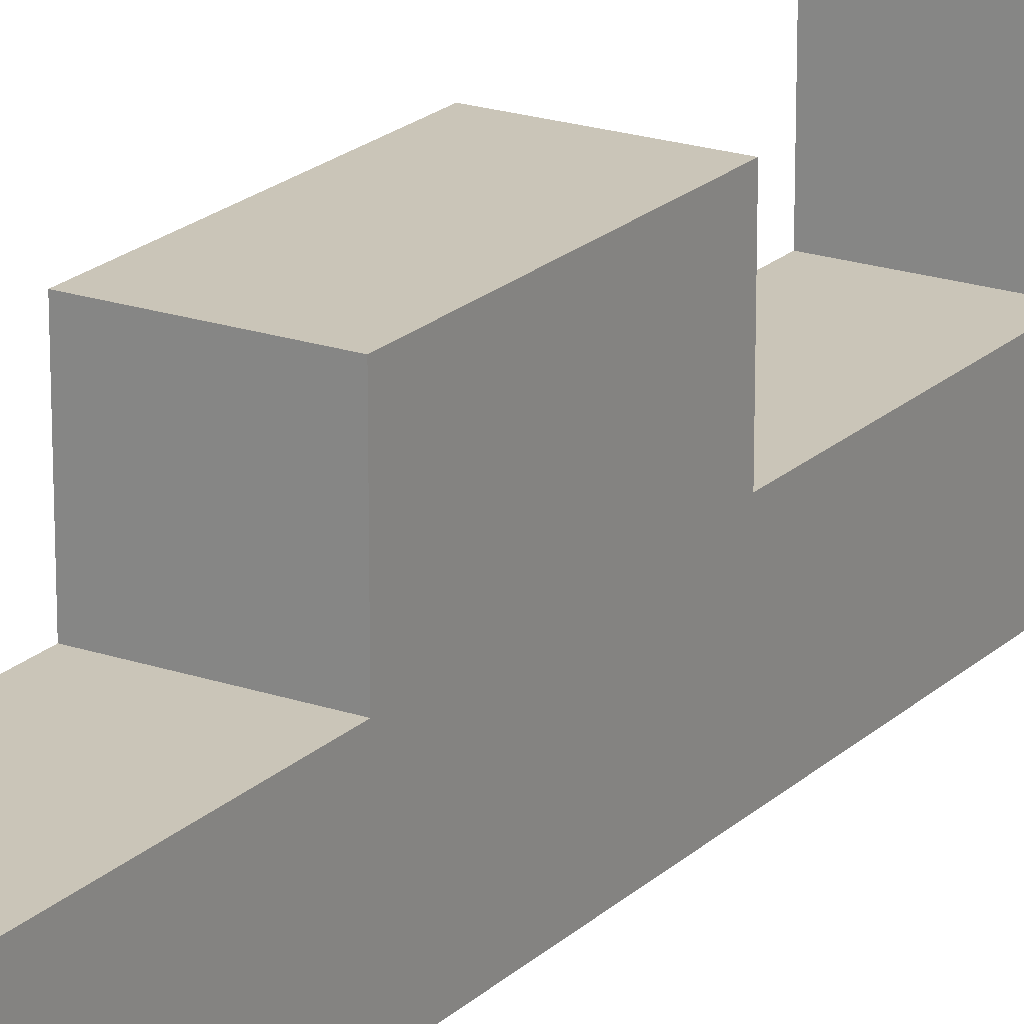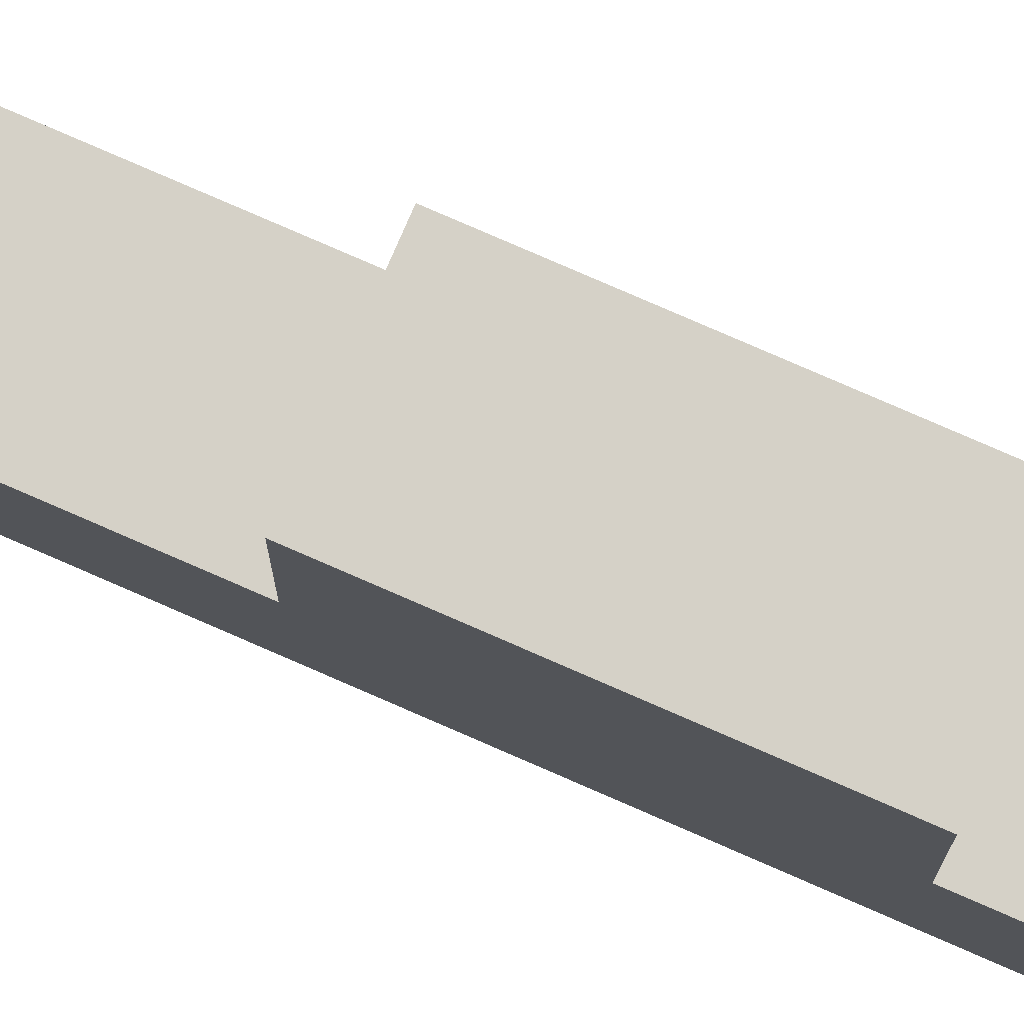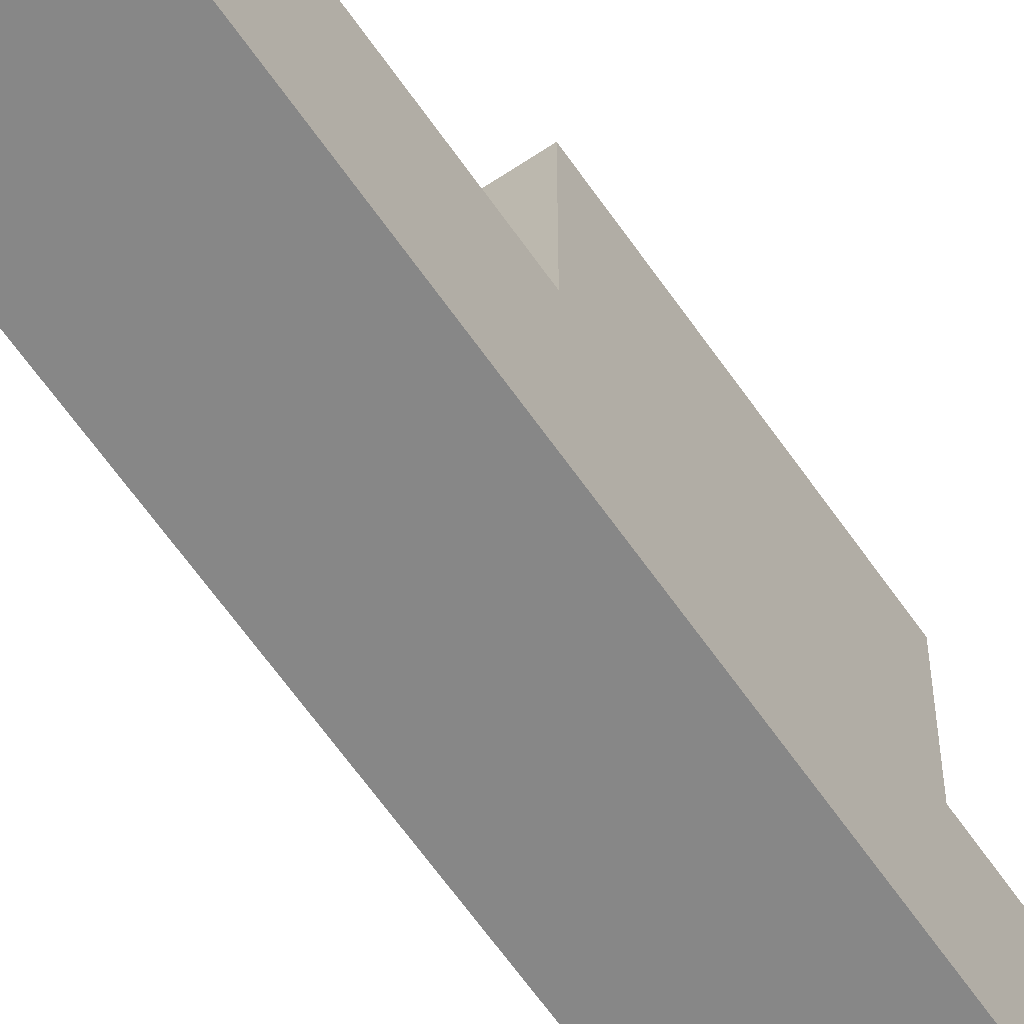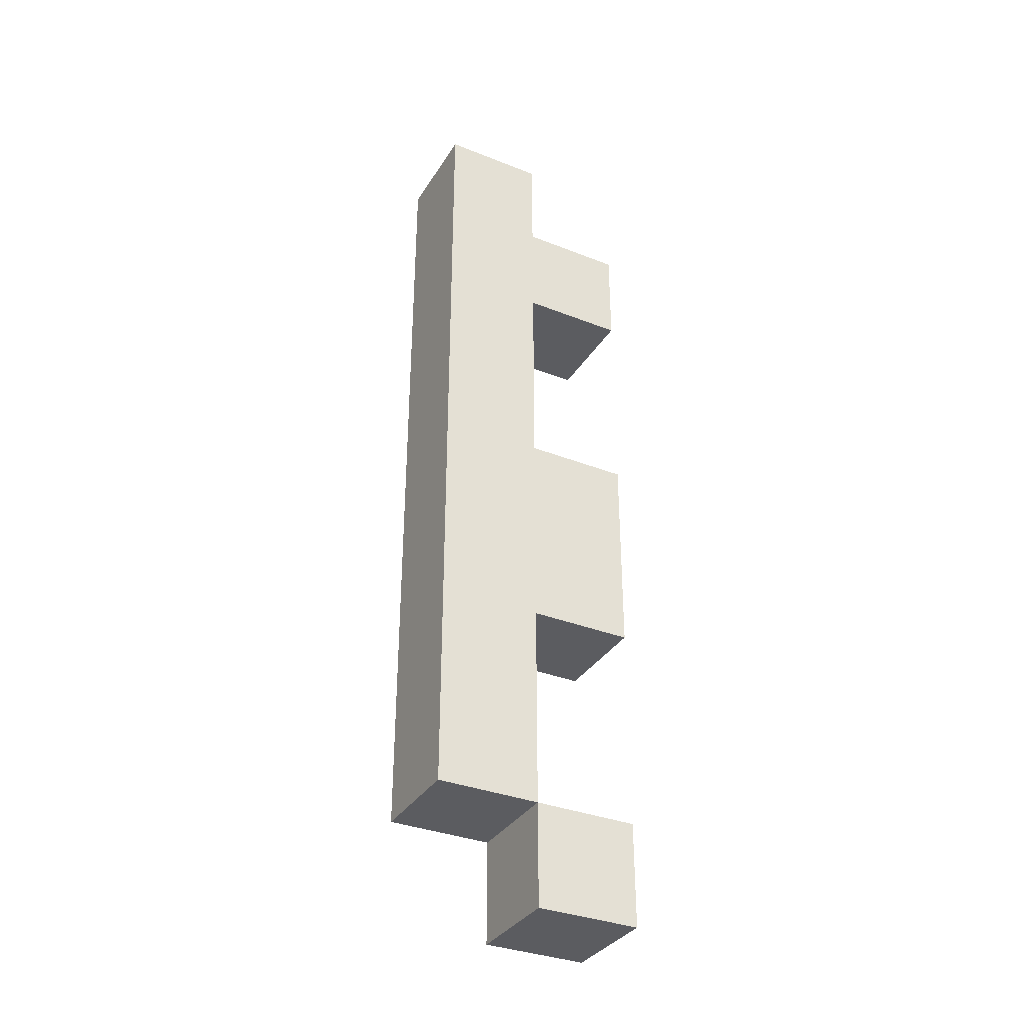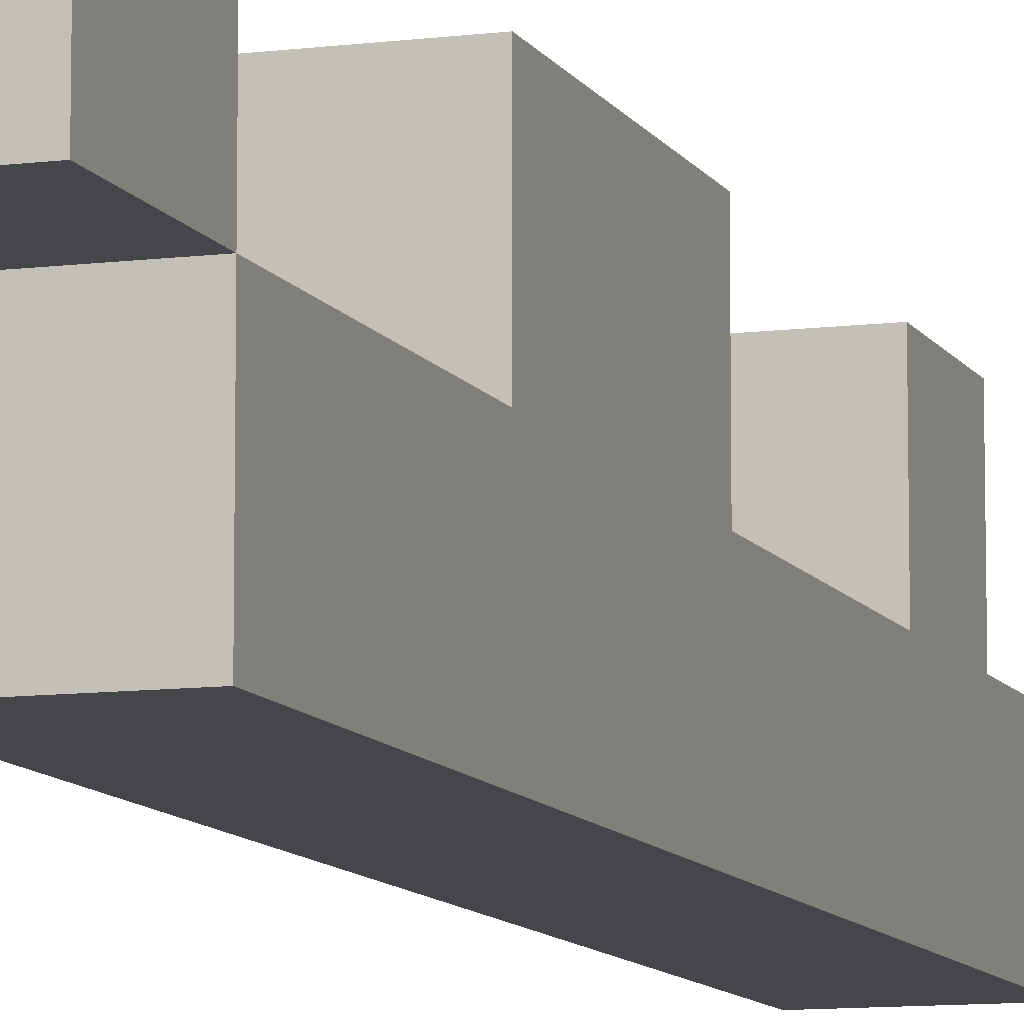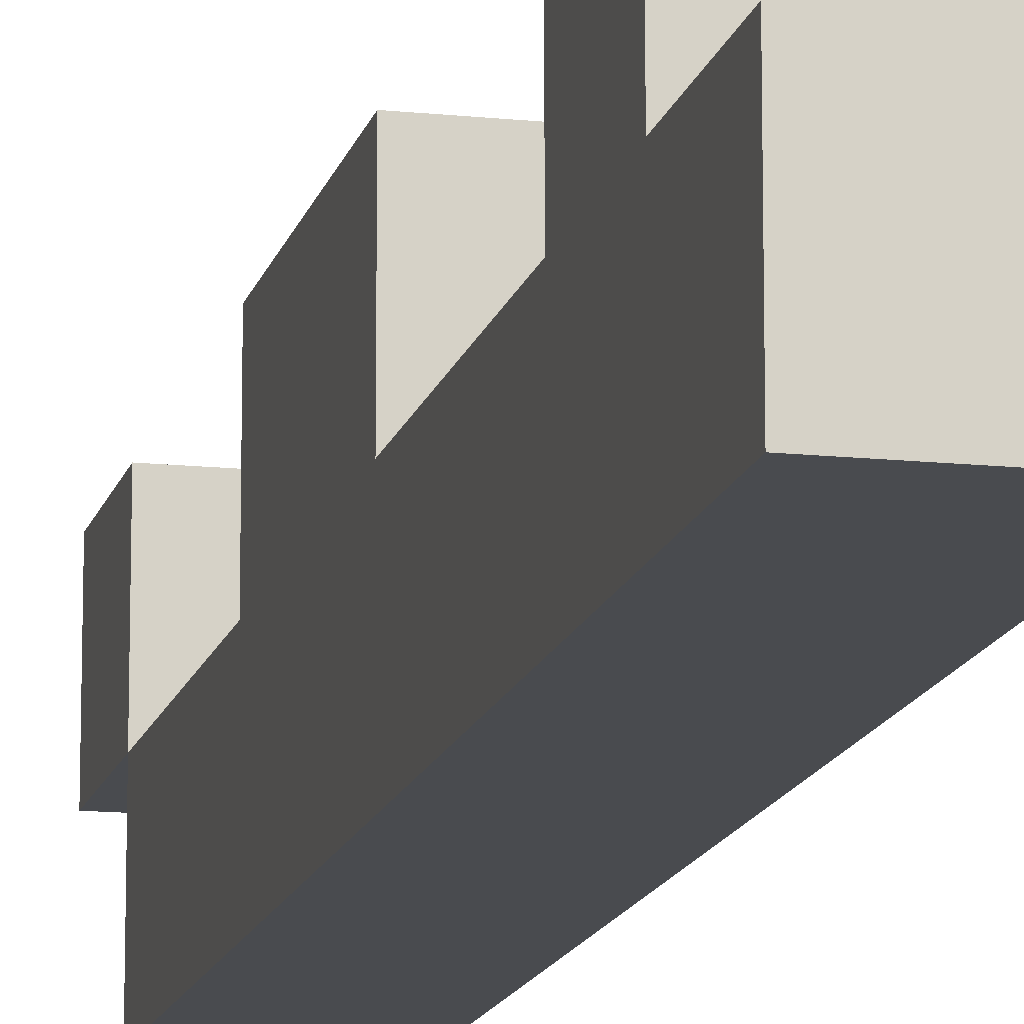
<metadata>
{"format":"obj","ext":"obj","renderer":"f3d","projection":"perspective","resolution":1024,"background":"white","views":[{"elev":20.4,"azim":-148.1,"up":"+Y"},{"elev":79.3,"azim":113.5,"up":"+Y"},{"elev":-62.3,"azim":34.4,"up":"+Y"},{"elev":-34.7,"azim":62.2,"up":"+Z"},{"elev":-9.8,"azim":-161.6,"up":"+Y"},{"elev":-14.1,"azim":-13.1,"up":"+Y"}]}
</metadata>
<code>
o CamoJet_Fin1_L
v 0.8 0.4 -1.2
v 0.8 0.4 -1.3
v 0.8 0.4 -1.6
v 0.8 0.4 -1.7
v 0.8 0.4 -2
v 0.8 0.5 -1.2
v 0.8 0.5 -1.3
v 0.8 0.5 -1.4
v 0.8 0.5 -1.6
v 0.8 0.5 -1.8
v 0.8 0.5 -2
v 0.8 0.5 -2.1
v 0.8 0.6 -1.3
v 0.8 0.6 -1.4
v 0.8 0.6 -1.6
v 0.8 0.6 -1.7
v 0.8 0.6 -1.8
v 0.8 0.6 -2
v 0.8 0.6 -2.1
v 0.9 0.4 -1.2
v 0.9 0.4 -1.3
v 0.9 0.4 -1.6
v 0.9 0.4 -1.7
v 0.9 0.4 -2
v 0.9 0.5 -1.2
v 0.9 0.5 -1.3
v 0.9 0.5 -1.4
v 0.9 0.5 -1.6
v 0.9 0.5 -1.8
v 0.9 0.5 -2
v 0.9 0.5 -2.1
v 0.9 0.6 -1.3
v 0.9 0.6 -1.4
v 0.9 0.6 -1.6
v 0.9 0.6 -1.7
v 0.9 0.6 -1.8
v 0.9 0.6 -2
v 0.9 0.6 -2.1
v 0.8 0.4 -1.2
v 0.8 0.5 -1.2
v 0.9 0.4 -1.2
v 0.9 0.5 -1.2
v 0.8 0.5 -1.3
v 0.8 0.6 -1.3
v 0.9 0.5 -1.3
v 0.9 0.6 -1.3
v 0.8 0.5 -1.6
v 0.8 0.6 -1.6
v 0.9 0.5 -1.6
v 0.9 0.6 -1.6
v 0.8 0.5 -2
v 0.8 0.6 -2
v 0.9 0.5 -2
v 0.9 0.6 -2
v 0.8 0.5 -1.4
v 0.8 0.6 -1.4
v 0.9 0.5 -1.4
v 0.9 0.6 -1.4
v 0.8 0.5 -1.8
v 0.8 0.6 -1.8
v 0.9 0.5 -1.8
v 0.9 0.6 -1.8
v 0.8 0.4 -2
v 0.8 0.5 -2
v 0.9 0.4 -2
v 0.9 0.5 -2
v 0.8 0.5 -2.1
v 0.8 0.6 -2.1
v 0.9 0.5 -2.1
v 0.9 0.6 -2.1
v 0.8 0.4 -1.2
v 0.9 0.4 -1.2
v 0.8 0.4 -1.3
v 0.9 0.4 -1.3
v 0.8 0.4 -1.6
v 0.9 0.4 -1.6
v 0.8 0.4 -1.7
v 0.9 0.4 -1.7
v 0.8 0.4 -2
v 0.9 0.4 -2
v 0.8 0.5 -2
v 0.9 0.5 -2
v 0.8 0.5 -2.1
v 0.9 0.5 -2.1
v 0.8 0.5 -1.2
v 0.9 0.5 -1.2
v 0.8 0.5 -1.3
v 0.9 0.5 -1.3
v 0.8 0.5 -1.4
v 0.9 0.5 -1.4
v 0.8 0.5 -1.6
v 0.9 0.5 -1.6
v 0.8 0.5 -1.8
v 0.9 0.5 -1.8
v 0.8 0.5 -2
v 0.9 0.5 -2
v 0.8 0.6 -1.3
v 0.9 0.6 -1.3
v 0.8 0.6 -1.4
v 0.9 0.6 -1.4
v 0.8 0.6 -1.6
v 0.9 0.6 -1.6
v 0.8 0.6 -1.7
v 0.9 0.6 -1.7
v 0.8 0.6 -1.8
v 0.9 0.6 -1.8
v 0.8 0.6 -2
v 0.9 0.6 -2
v 0.8 0.6 -2.1
v 0.9 0.6 -2.1
f 6 2 1
f 7 3 2
f 7 2 6
f 8 3 7
f 9 4 3
f 9 3 8
f 10 5 4
f 11 5 10
f 13 8 7
f 14 8 13
f 15 4 9
f 16 10 4
f 16 4 15
f 17 10 16
f 18 12 11
f 19 12 18
f 20 21 25
f 21 22 26
f 25 21 26
f 26 22 27
f 22 23 28
f 27 22 28
f 23 24 29
f 29 24 30
f 26 27 32
f 32 27 33
f 28 23 34
f 23 29 35
f 34 23 35
f 35 29 36
f 30 31 37
f 37 31 38
f 41 40 39
f 42 40 41
f 45 44 43
f 46 44 45
f 49 48 47
f 50 48 49
f 53 52 51
f 54 52 53
f 55 56 57
f 57 56 58
f 59 60 61
f 61 60 62
f 63 64 65
f 65 64 66
f 67 68 69
f 69 68 70
f 73 72 71
f 74 72 73
f 75 74 73
f 76 74 75
f 77 76 75
f 78 76 77
f 79 78 77
f 80 78 79
f 83 82 81
f 84 82 83
f 85 86 87
f 87 86 88
f 89 90 91
f 91 90 92
f 93 94 95
f 95 94 96
f 97 98 99
f 99 98 100
f 101 102 103
f 103 102 104
f 103 104 105
f 105 104 106
f 107 108 109
f 109 108 110

</code>
